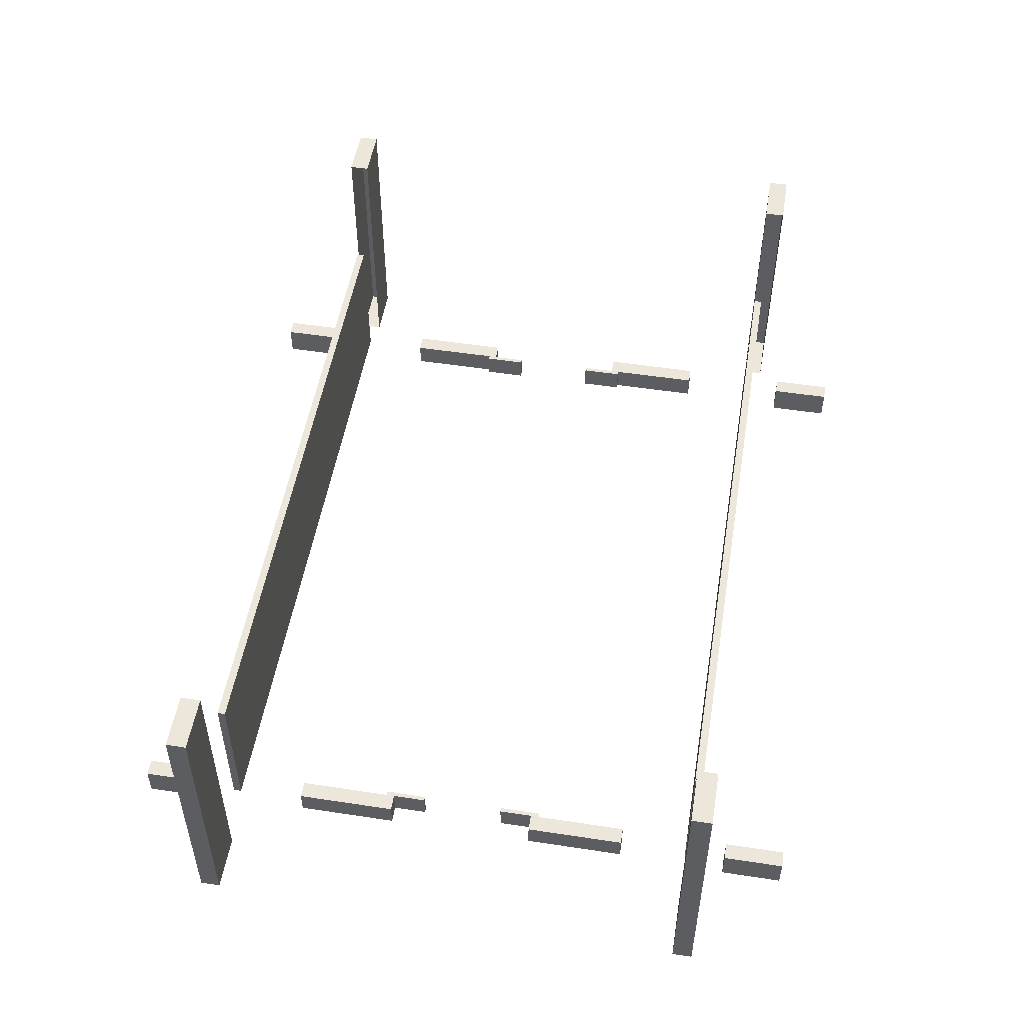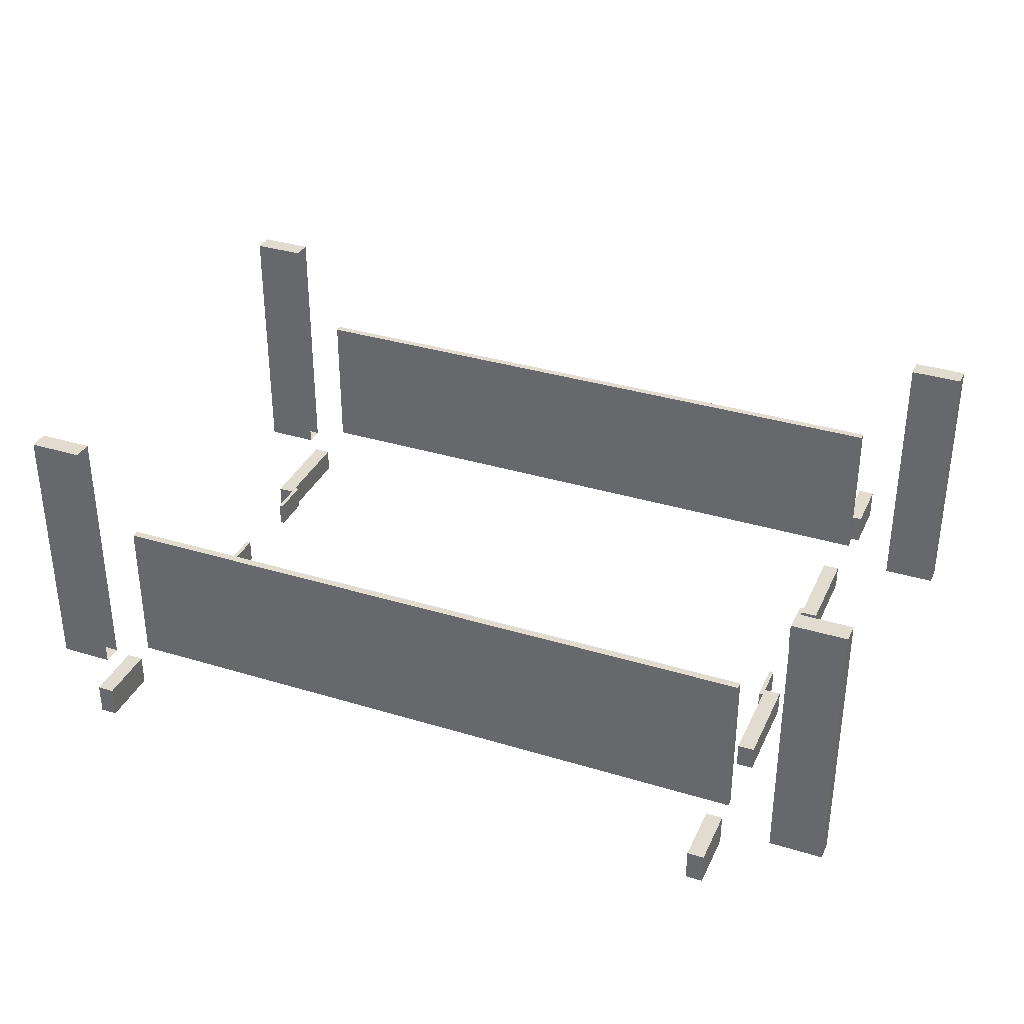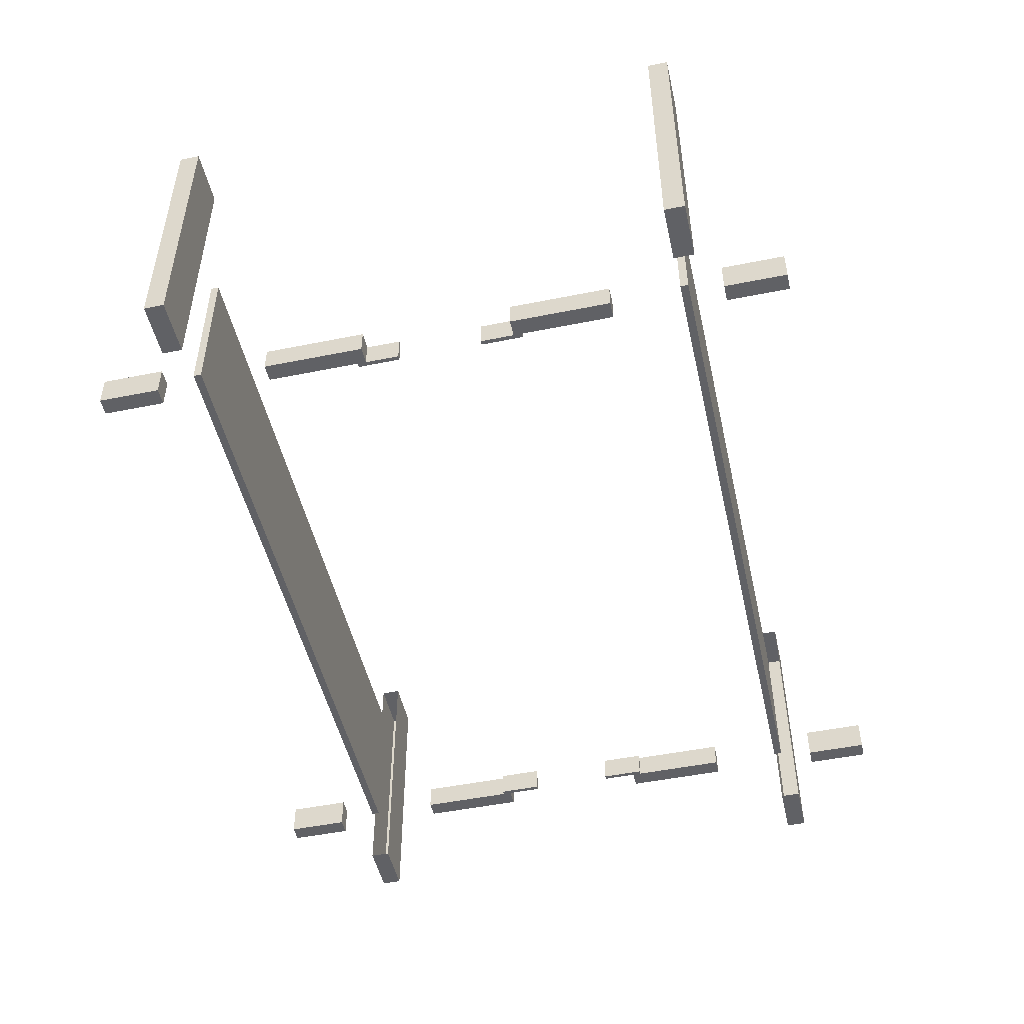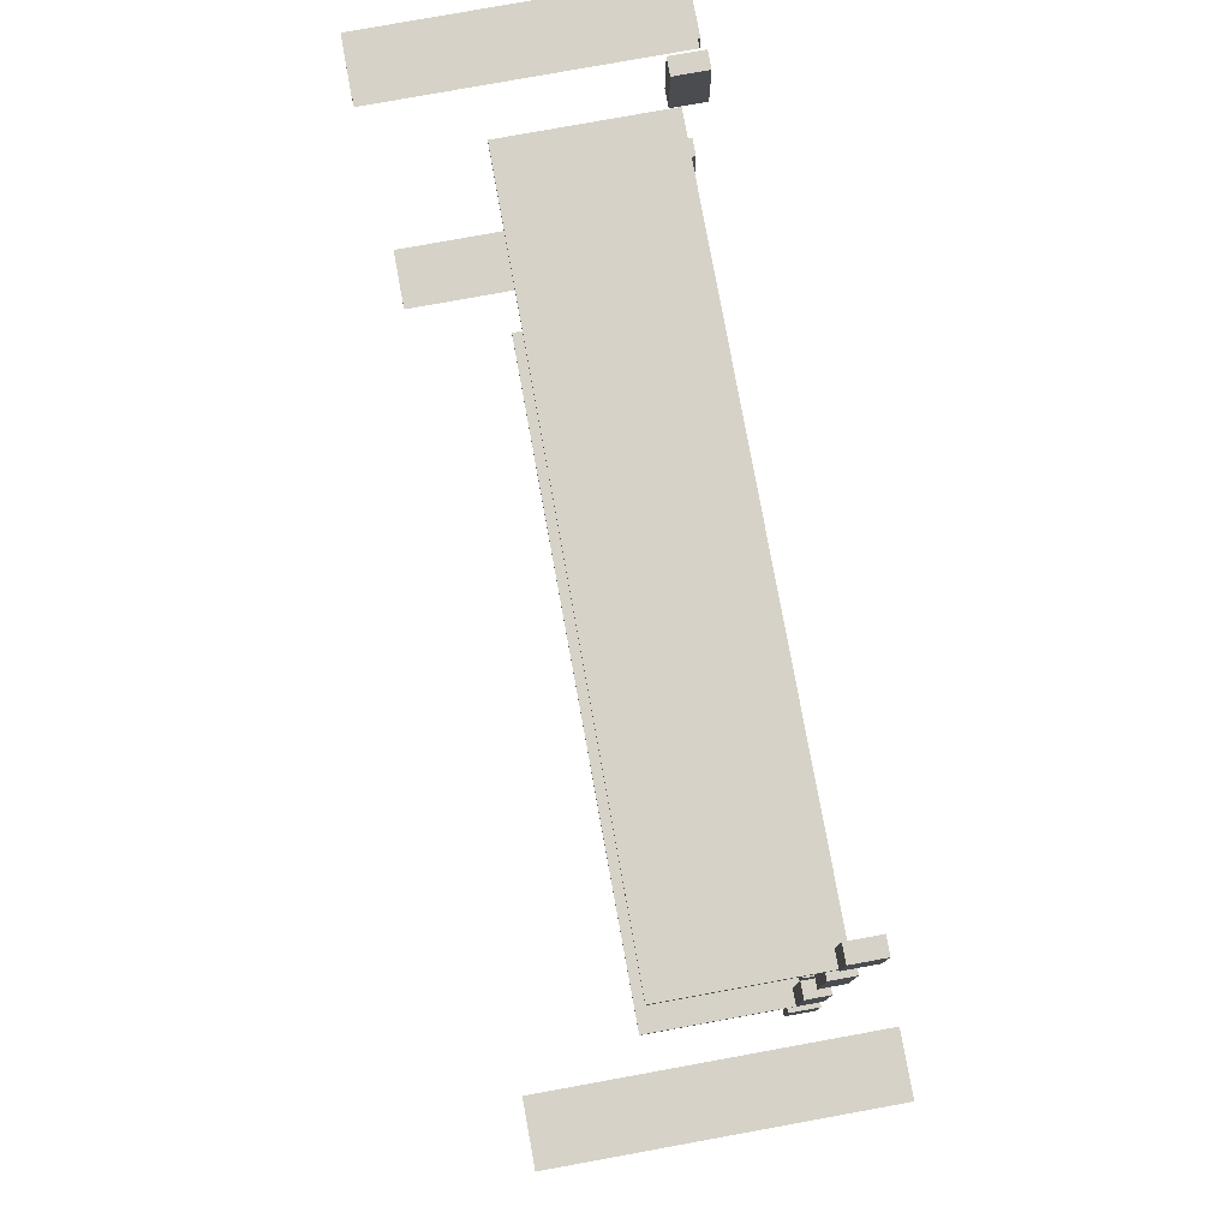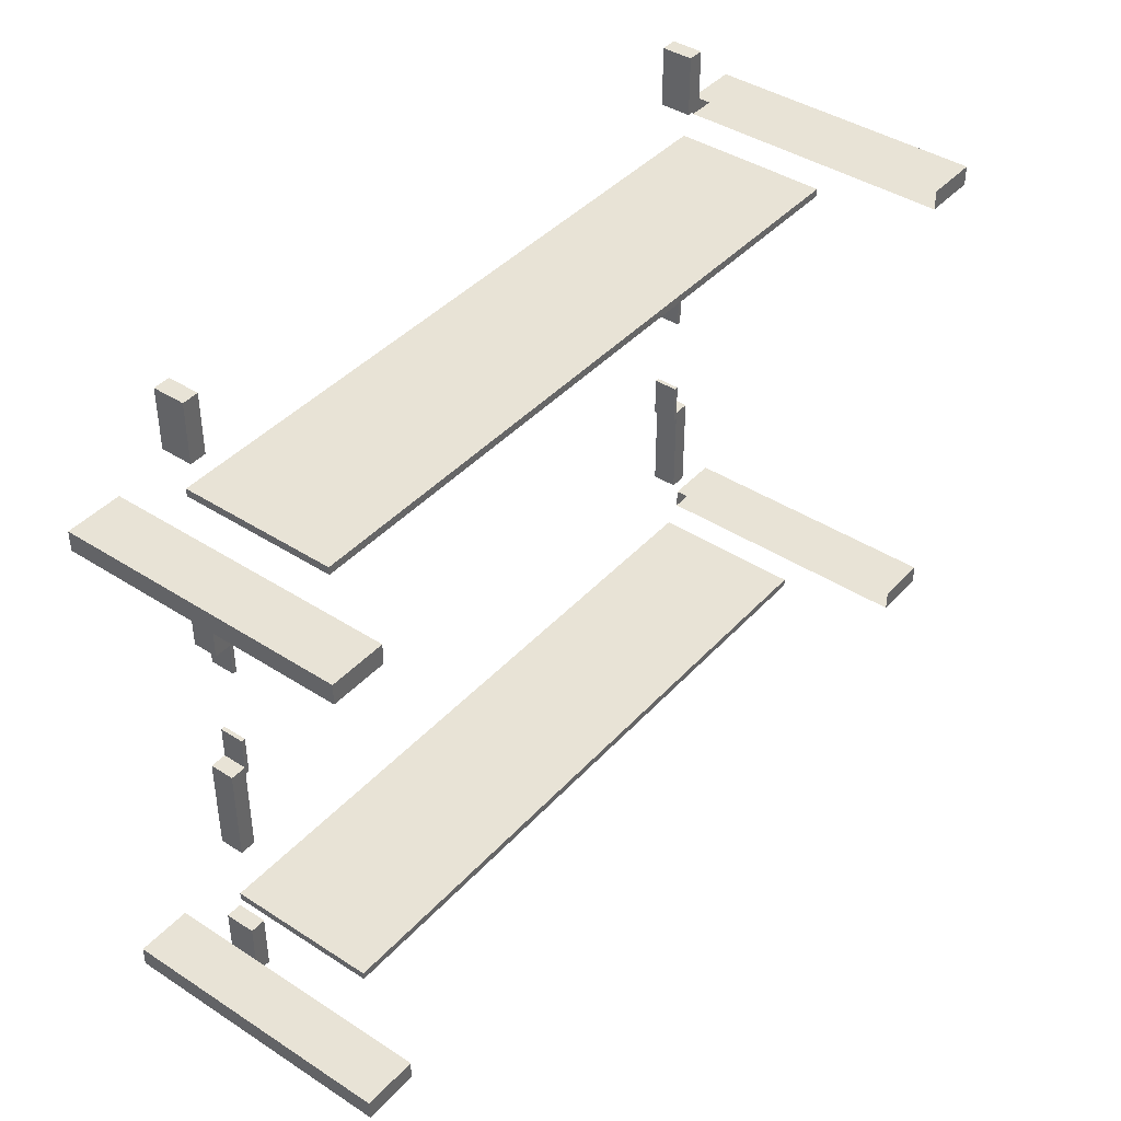
<metadata>
{"format":"obj","ext":"obj","renderer":"f3d","projection":"perspective","resolution":1024,"background":"white","views":[{"elev":51.5,"azim":99.4,"up":"+Z"},{"elev":34.4,"azim":22.3,"up":"+Z"},{"elev":-49.4,"azim":102.6,"up":"+Z"},{"elev":78.4,"azim":79.7,"up":"+Y"},{"elev":41.4,"azim":-51.9,"up":"+Y"}]}
</metadata>
<code>
g Collider
v 20.55 -14.65 4.688
v -20.55 -15.11 4.688
v 20.55 -15.11 4.688
v -20.55 -14.65 4.688
v 20.55 -14.65 14
v -20.55 -15.11 14
v -20.55 -14.65 14
v 20.55 -15.11 14
v 20.55 -15.11 14
v -20.55 -15.11 4.688
v -20.55 -15.11 14
v 20.55 -15.11 4.688
v 20.55 -14.65 14
v 20.55 -15.11 4.688
v 20.55 -15.11 14
v 20.55 -14.65 4.688
v -20.55 -14.65 14
v 20.55 -14.65 4.688
v 20.55 -14.65 14
v -20.55 -14.65 4.688
v -20.55 -15.11 14
v -20.55 -14.65 4.688
v -20.55 -14.65 14
v -20.55 -15.11 4.688
v 20.55 14.65 4.687
v -20.55 15.11 4.687
v -20.55 14.65 4.687
v 20.55 15.11 4.687
v 20.55 14.65 14
v -20.55 15.11 14
v 20.55 15.11 14
v -20.55 14.65 14
v 20.55 15.11 14
v -20.55 15.11 4.687
v 20.55 15.11 4.687
v -20.55 15.11 14
v 20.55 14.65 14
v 20.55 15.11 4.687
v 20.55 14.65 4.687
v 20.55 15.11 14
v -20.55 14.65 14
v 20.55 14.65 4.687
v -20.55 14.65 4.687
v 20.55 14.65 14
v -20.55 15.11 14
v -20.55 14.65 4.687
v -20.55 15.11 4.687
v -20.55 14.65 14
v -23.5 14.65 19.96
v -26.8 15.85 19.96
v -23.5 15.85 19.96
v -26.8 14.65 19.96
v -26.8 15.85 3.25
v -26.8 14.65 19.96
v -26.8 14.65 3.25
v -26.8 15.85 19.96
v -23.5 15.85 3.25
v -26.8 15.85 19.96
v -26.8 15.85 3.25
v -23.5 15.85 19.96
v -26.8 14.65 3.25
v -23.5 14.65 19.96
v -23.5 14.65 3.25
v -26.8 14.65 19.96
v -23.5 14.65 3.25
v -26.8 15.85 3.25
v -26.8 14.65 3.25
v -23.5 15.85 3.25
v -20.75 17.17 5.5
v -19.75 20.83 5.5
v -19.75 17.17 5.5
v -20.75 20.83 5.5
v -19.75 20.83 3.6
v -20.75 20.83 5.5
v -20.75 20.83 3.6
v -19.75 20.83 5.5
v -20.75 17.17 3.6
v -19.75 17.17 5.5
v -19.75 17.17 3.6
v -20.75 17.17 5.5
v -19.75 17.17 3.6
v -19.75 20.83 5.5
v -19.75 20.83 3.6
v -19.75 17.17 5.5
v -20.75 20.83 3.6
v -20.75 17.17 5.5
v -20.75 17.17 3.6
v -20.75 20.83 5.5
v -20.75 4.514 5.5
v -19.75 10.5 5.5
v -19.75 4.514 5.5
v -20.75 10.5 5.5
v -19.75 10.5 4
v -20.75 10.5 5.5
v -20.75 10.5 4
v -19.75 10.5 5.5
v -20.75 4.514 4
v -19.75 4.514 5.5
v -19.75 4.514 4
v -20.75 4.514 5.5
v -19.75 4.514 4
v -19.75 10.5 5.5
v -19.75 10.5 4
v -19.75 4.514 5.5
v -20.75 10.5 4
v -20.75 4.514 5.5
v -20.75 4.514 4
v -20.75 10.5 5.5
v -20.75 17.17 3.6
v -19.75 20.83 3.6
v -20.75 20.83 3.6
v -19.75 17.17 3.6
v -20.75 4.514 4
v -19.75 10.5 4
v -20.75 10.5 4
v -19.75 4.514 4
v -19.75 2.514 5.5
v -19.5 5.014 5.5
v -19.5 2.514 5.5
v -19.75 5.014 5.5
v -19.5 5.014 4
v -19.75 5.014 5.5
v -19.75 5.014 4
v -19.5 5.014 5.5
v -19.75 2.514 4
v -19.5 2.514 5.5
v -19.5 2.514 4
v -19.75 2.514 5.5
v -19.5 2.514 4
v -19.5 5.014 5.5
v -19.5 5.014 4
v -19.5 2.514 5.5
v -19.75 5.014 4
v -19.75 2.514 5.5
v -19.75 2.514 4
v -19.75 5.014 5.5
v -19.75 2.514 4
v -19.5 5.014 4
v -19.75 5.014 4
v -19.5 2.514 4
v -23.5 -14.65 19.96
v -26.8 -15.85 19.96
v -26.8 -14.65 19.96
v -23.5 -15.85 19.96
v -26.8 -15.85 3.25
v -26.8 -14.65 19.96
v -26.8 -15.85 19.96
v -26.8 -14.65 3.25
v -23.5 -15.85 3.25
v -26.8 -15.85 19.96
v -23.5 -15.85 19.96
v -26.8 -15.85 3.25
v -26.8 -14.65 3.25
v -23.5 -14.65 19.96
v -26.8 -14.65 19.96
v -23.5 -14.65 3.25
v -23.5 -14.65 3.25
v -26.8 -15.85 3.25
v -23.5 -15.85 3.25
v -26.8 -14.65 3.25
v -20.75 -17.17 5.5
v -19.75 -20.83 5.5
v -20.75 -20.83 5.5
v -19.75 -17.17 5.5
v -19.75 -20.83 3.6
v -20.75 -20.83 5.5
v -19.75 -20.83 5.5
v -20.75 -20.83 3.6
v -20.75 -17.17 3.6
v -19.75 -17.17 5.5
v -20.75 -17.17 5.5
v -19.75 -17.17 3.6
v -19.75 -17.17 3.6
v -19.75 -20.83 5.5
v -19.75 -17.17 5.5
v -19.75 -20.83 3.6
v -20.75 -20.83 3.6
v -20.75 -17.17 5.5
v -20.75 -20.83 5.5
v -20.75 -17.17 3.6
v -20.75 -4.514 5.5
v -19.75 -10.5 5.5
v -20.75 -10.5 5.5
v -19.75 -4.514 5.5
v -19.75 -10.5 4
v -20.75 -10.5 5.5
v -19.75 -10.5 5.5
v -20.75 -10.5 4
v -20.75 -4.514 4
v -19.75 -4.514 5.5
v -20.75 -4.514 5.5
v -19.75 -4.514 4
v -19.75 -4.514 4
v -19.75 -10.5 5.5
v -19.75 -4.514 5.5
v -19.75 -10.5 4
v -20.75 -10.5 4
v -20.75 -4.514 5.5
v -20.75 -10.5 5.5
v -20.75 -4.514 4
v -20.75 -17.17 3.6
v -19.75 -20.83 3.6
v -19.75 -17.17 3.6
v -20.75 -20.83 3.6
v -20.75 -4.514 4
v -19.75 -10.5 4
v -19.75 -4.514 4
v -20.75 -10.5 4
v -19.75 -2.514 5.5
v -19.5 -5.014 5.5
v -19.75 -5.014 5.5
v -19.5 -2.514 5.5
v -19.5 -5.014 4
v -19.75 -5.014 5.5
v -19.5 -5.014 5.5
v -19.75 -5.014 4
v -19.75 -2.514 4
v -19.5 -2.514 5.5
v -19.75 -2.514 5.5
v -19.5 -2.514 4
v -19.5 -2.514 4
v -19.5 -5.014 5.5
v -19.5 -2.514 5.5
v -19.5 -5.014 4
v -19.75 -5.014 4
v -19.75 -2.514 5.5
v -19.75 -5.014 5.5
v -19.75 -2.514 4
v -19.75 -2.514 4
v -19.5 -5.014 4
v -19.5 -2.514 4
v -19.75 -5.014 4
v 23.5 14.65 20
v 26.77 15.85 20
v 26.77 14.65 20
v 23.5 15.85 20
v 26.77 15.85 3.25
v 26.77 14.65 20
v 26.77 15.85 20
v 26.77 14.65 3.25
v 23.5 15.85 3.25
v 26.77 15.85 20
v 23.5 15.85 20
v 26.77 15.85 3.25
v 26.77 14.65 3.25
v 23.5 14.65 20
v 26.77 14.65 20
v 23.5 14.65 3.25
v 23.5 14.65 3.25
v 26.77 15.85 3.25
v 23.5 15.85 3.25
v 26.77 14.65 3.25
v 20.75 17.17 5.5
v 19.75 20.83 5.5
v 20.75 20.83 5.5
v 19.75 17.17 5.5
v 19.75 20.83 3.6
v 20.75 20.83 5.5
v 19.75 20.83 5.5
v 20.75 20.83 3.6
v 20.75 17.17 3.6
v 19.75 17.17 5.5
v 20.75 17.17 5.5
v 19.75 17.17 3.6
v 19.75 17.17 3.6
v 19.75 20.83 5.5
v 19.75 17.17 5.5
v 19.75 20.83 3.6
v 20.75 20.83 3.6
v 20.75 17.17 5.5
v 20.75 20.83 5.5
v 20.75 17.17 3.6
v 20.75 4.514 5.5
v 19.75 10.5 5.5
v 20.75 10.5 5.5
v 19.75 4.514 5.5
v 19.75 10.5 4
v 20.75 10.5 5.5
v 19.75 10.5 5.5
v 20.75 10.5 4
v 20.75 4.514 4
v 19.75 4.514 5.5
v 20.75 4.514 5.5
v 19.75 4.514 4
v 19.75 4.514 4
v 19.75 10.5 5.5
v 19.75 4.514 5.5
v 19.75 10.5 4
v 20.75 10.5 4
v 20.75 4.514 5.5
v 20.75 10.5 5.5
v 20.75 4.514 4
v 20.75 17.17 3.6
v 19.75 20.83 3.6
v 19.75 17.17 3.6
v 20.75 20.83 3.6
v 20.75 4.514 4
v 19.75 10.5 4
v 19.75 4.514 4
v 20.75 10.5 4
v 19.75 2.514 5.5
v 19.5 5.014 5.5
v 19.75 5.014 5.5
v 19.5 2.514 5.5
v 19.5 5.014 4
v 19.75 5.014 5.5
v 19.5 5.014 5.5
v 19.75 5.014 4
v 19.75 2.514 4
v 19.5 2.514 5.5
v 19.75 2.514 5.5
v 19.5 2.514 4
v 19.5 2.514 4
v 19.5 5.014 5.5
v 19.5 2.514 5.5
v 19.5 5.014 4
v 19.75 5.014 4
v 19.75 2.514 5.5
v 19.75 5.014 5.5
v 19.75 2.514 4
v 19.75 2.514 4
v 19.5 5.014 4
v 19.5 2.514 4
v 19.75 5.014 4
v 23.5 -14.65 20
v 26.77 -15.85 20
v 23.5 -15.85 20
v 26.77 -14.65 20
v 26.77 -15.85 3.25
v 26.77 -14.65 20
v 26.77 -14.65 3.25
v 26.77 -15.85 20
v 23.5 -15.85 3.25
v 26.77 -15.85 20
v 26.77 -15.85 3.25
v 23.5 -15.85 20
v 26.77 -14.65 3.25
v 23.5 -14.65 20
v 23.5 -14.65 3.25
v 26.77 -14.65 20
v 23.5 -14.65 3.25
v 26.77 -15.85 3.25
v 26.77 -14.65 3.25
v 23.5 -15.85 3.25
v 20.75 -17.17 5.5
v 19.75 -20.83 5.5
v 19.75 -17.17 5.5
v 20.75 -20.83 5.5
v 19.75 -20.83 3.6
v 20.75 -20.83 5.5
v 20.75 -20.83 3.6
v 19.75 -20.83 5.5
v 20.75 -17.17 3.6
v 19.75 -17.17 5.5
v 19.75 -17.17 3.6
v 20.75 -17.17 5.5
v 19.75 -17.17 3.6
v 19.75 -20.83 5.5
v 19.75 -20.83 3.6
v 19.75 -17.17 5.5
v 20.75 -20.83 3.6
v 20.75 -17.17 5.5
v 20.75 -17.17 3.6
v 20.75 -20.83 5.5
v 20.75 -4.514 5.5
v 19.75 -10.5 5.5
v 19.75 -4.514 5.5
v 20.75 -10.5 5.5
v 19.75 -10.5 4
v 20.75 -10.5 5.5
v 20.75 -10.5 4
v 19.75 -10.5 5.5
v 20.75 -4.514 4
v 19.75 -4.514 5.5
v 19.75 -4.514 4
v 20.75 -4.514 5.5
v 19.75 -4.514 4
v 19.75 -10.5 5.5
v 19.75 -10.5 4
v 19.75 -4.514 5.5
v 20.75 -10.5 4
v 20.75 -4.514 5.5
v 20.75 -4.514 4
v 20.75 -10.5 5.5
v 20.75 -17.17 3.6
v 19.75 -20.83 3.6
v 20.75 -20.83 3.6
v 19.75 -17.17 3.6
v 20.75 -4.514 4
v 19.75 -10.5 4
v 20.75 -10.5 4
v 19.75 -4.514 4
v 19.75 -2.514 5.5
v 19.5 -5.014 5.5
v 19.5 -2.514 5.5
v 19.75 -5.014 5.5
v 19.5 -5.014 4
v 19.75 -5.014 5.5
v 19.75 -5.014 4
v 19.5 -5.014 5.5
v 19.75 -2.514 4
v 19.5 -2.514 5.5
v 19.5 -2.514 4
v 19.75 -2.514 5.5
v 19.5 -2.514 4
v 19.5 -5.014 5.5
v 19.5 -5.014 4
v 19.5 -2.514 5.5
v 19.75 -5.014 4
v 19.75 -2.514 5.5
v 19.75 -2.514 4
v 19.75 -5.014 5.5
v 19.75 -2.514 4
v 19.5 -5.014 4
v 19.75 -5.014 4
v 19.5 -2.514 4
g Collider_0
f 3 2 1
f 4 1 2
f 7 6 5
f 8 5 6
f 11 10 9
f 12 9 10
f 15 14 13
f 16 13 14
f 19 18 17
f 20 17 18
f 23 22 21
f 24 21 22
f 27 26 25
f 28 25 26
f 31 30 29
f 32 29 30
f 35 34 33
f 36 33 34
f 39 38 37
f 40 37 38
f 43 42 41
f 44 41 42
f 47 46 45
f 48 45 46
f 51 50 49
f 52 49 50
f 55 54 53
f 56 53 54
f 59 58 57
f 60 57 58
f 63 62 61
f 64 61 62
f 67 66 65
f 68 65 66
f 71 70 69
f 72 69 70
f 75 74 73
f 76 73 74
f 79 78 77
f 80 77 78
f 83 82 81
f 84 81 82
f 87 86 85
f 88 85 86
f 91 90 89
f 92 89 90
f 95 94 93
f 96 93 94
f 99 98 97
f 100 97 98
f 103 102 101
f 104 101 102
f 107 106 105
f 108 105 106
f 111 110 109
f 112 109 110
f 115 114 113
f 116 113 114
f 119 118 117
f 120 117 118
f 123 122 121
f 124 121 122
f 127 126 125
f 128 125 126
f 131 130 129
f 132 129 130
f 135 134 133
f 136 133 134
f 139 138 137
f 140 137 138
f 143 142 141
f 144 141 142
f 147 146 145
f 148 145 146
f 151 150 149
f 152 149 150
f 155 154 153
f 156 153 154
f 159 158 157
f 160 157 158
f 163 162 161
f 164 161 162
f 167 166 165
f 168 165 166
f 171 170 169
f 172 169 170
f 175 174 173
f 176 173 174
f 179 178 177
f 180 177 178
f 183 182 181
f 184 181 182
f 187 186 185
f 188 185 186
f 191 190 189
f 192 189 190
f 195 194 193
f 196 193 194
f 199 198 197
f 200 197 198
f 203 202 201
f 204 201 202
f 207 206 205
f 208 205 206
f 211 210 209
f 212 209 210
f 215 214 213
f 216 213 214
f 219 218 217
f 220 217 218
f 223 222 221
f 224 221 222
f 227 226 225
f 228 225 226
f 231 230 229
f 232 229 230
f 235 234 233
f 236 233 234
f 239 238 237
f 240 237 238
f 243 242 241
f 244 241 242
f 247 246 245
f 248 245 246
f 251 250 249
f 252 249 250
f 255 254 253
f 256 253 254
f 259 258 257
f 260 257 258
f 263 262 261
f 264 261 262
f 267 266 265
f 268 265 266
f 271 270 269
f 272 269 270
f 275 274 273
f 276 273 274
f 279 278 277
f 280 277 278
f 283 282 281
f 284 281 282
f 287 286 285
f 288 285 286
f 291 290 289
f 292 289 290
f 295 294 293
f 296 293 294
f 299 298 297
f 300 297 298
f 303 302 301
f 304 301 302
f 307 306 305
f 308 305 306
f 311 310 309
f 312 309 310
f 315 314 313
f 316 313 314
f 319 318 317
f 320 317 318
f 323 322 321
f 324 321 322
f 327 326 325
f 328 325 326
f 331 330 329
f 332 329 330
f 335 334 333
f 336 333 334
f 339 338 337
f 340 337 338
f 343 342 341
f 344 341 342
f 347 346 345
f 348 345 346
f 351 350 349
f 352 349 350
f 355 354 353
f 356 353 354
f 359 358 357
f 360 357 358
f 363 362 361
f 364 361 362
f 367 366 365
f 368 365 366
f 371 370 369
f 372 369 370
f 375 374 373
f 376 373 374
f 379 378 377
f 380 377 378
f 383 382 381
f 384 381 382
f 387 386 385
f 388 385 386
f 391 390 389
f 392 389 390
f 395 394 393
f 396 393 394
f 399 398 397
f 400 397 398
f 403 402 401
f 404 401 402
f 407 406 405
f 408 405 406
f 411 410 409
f 412 409 410
f 415 414 413
f 416 413 414

</code>
